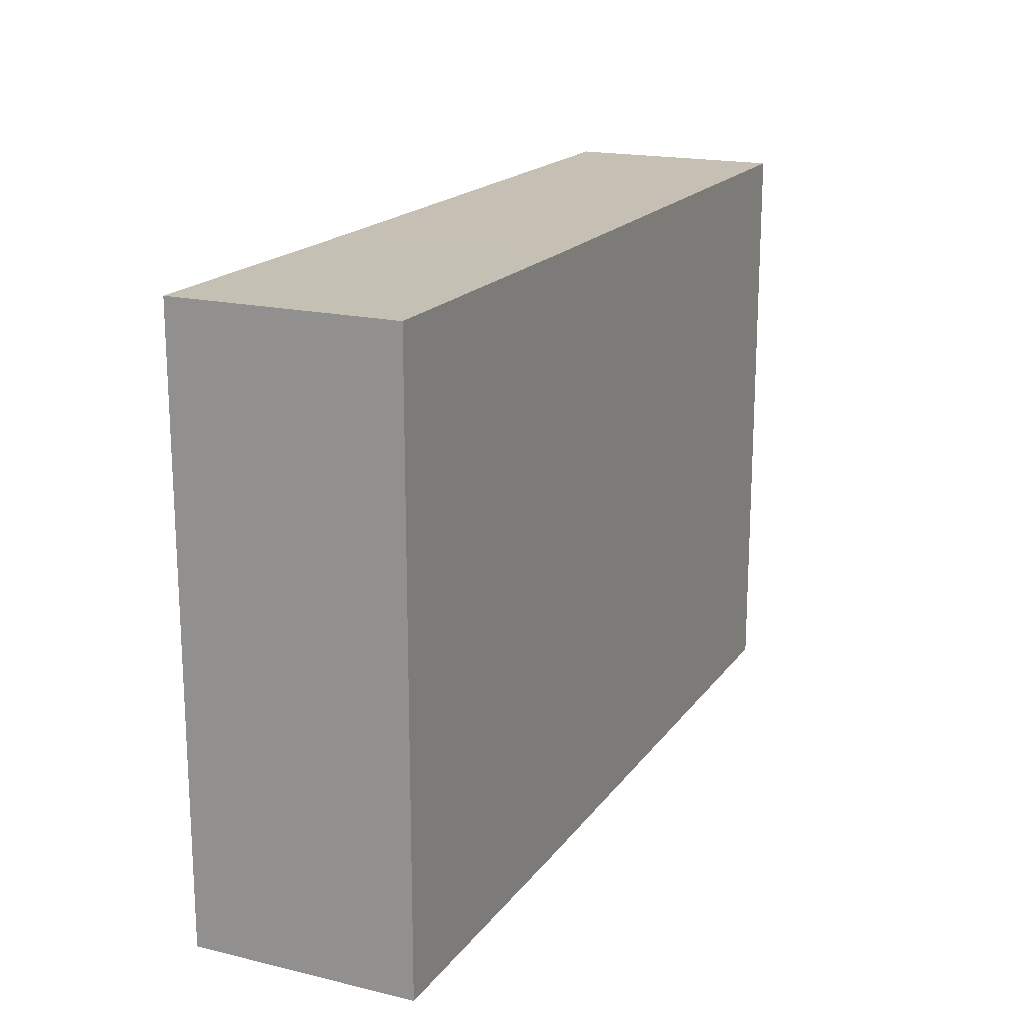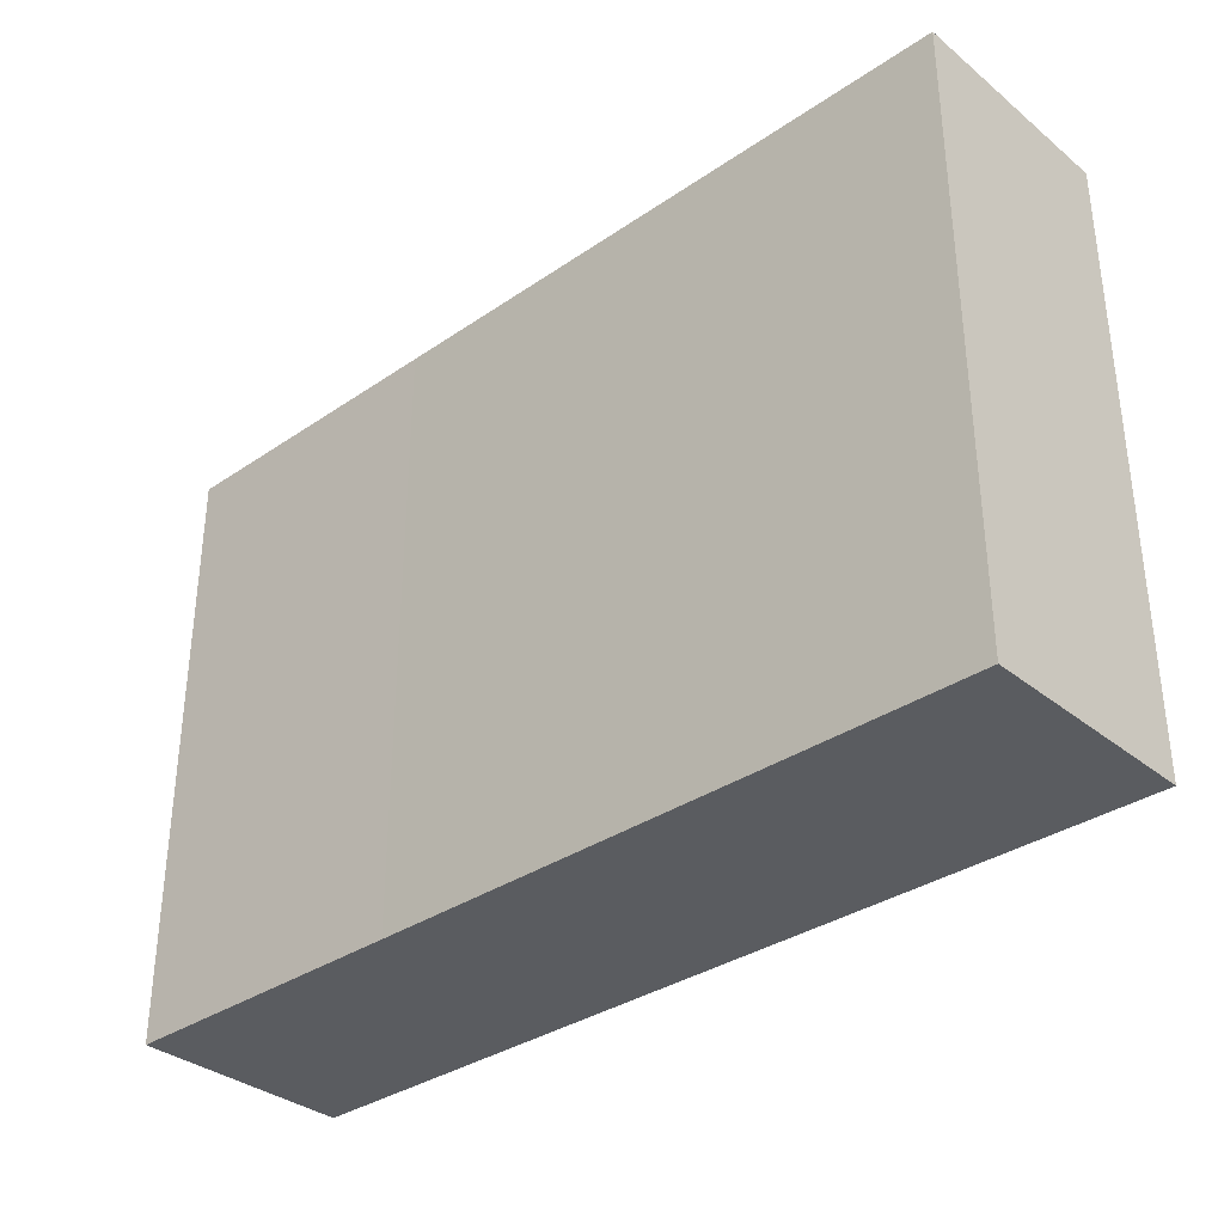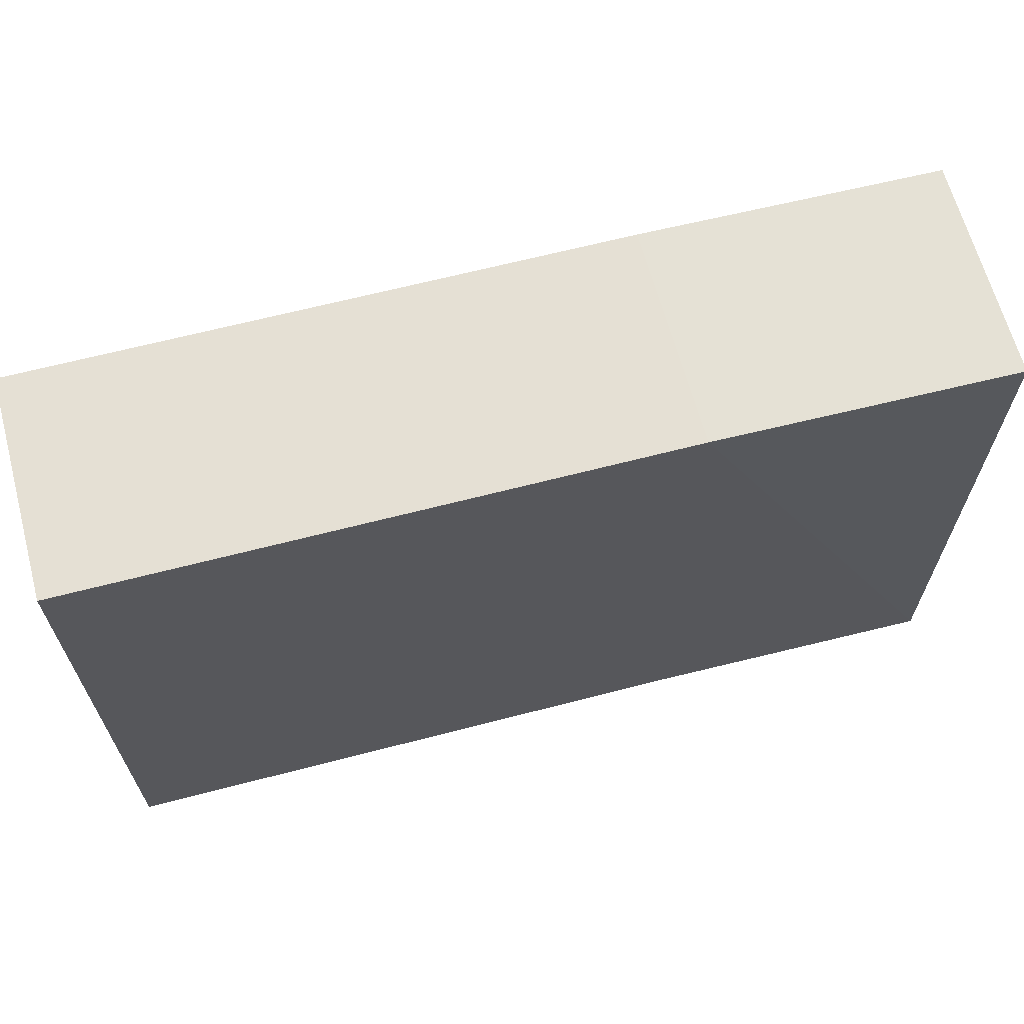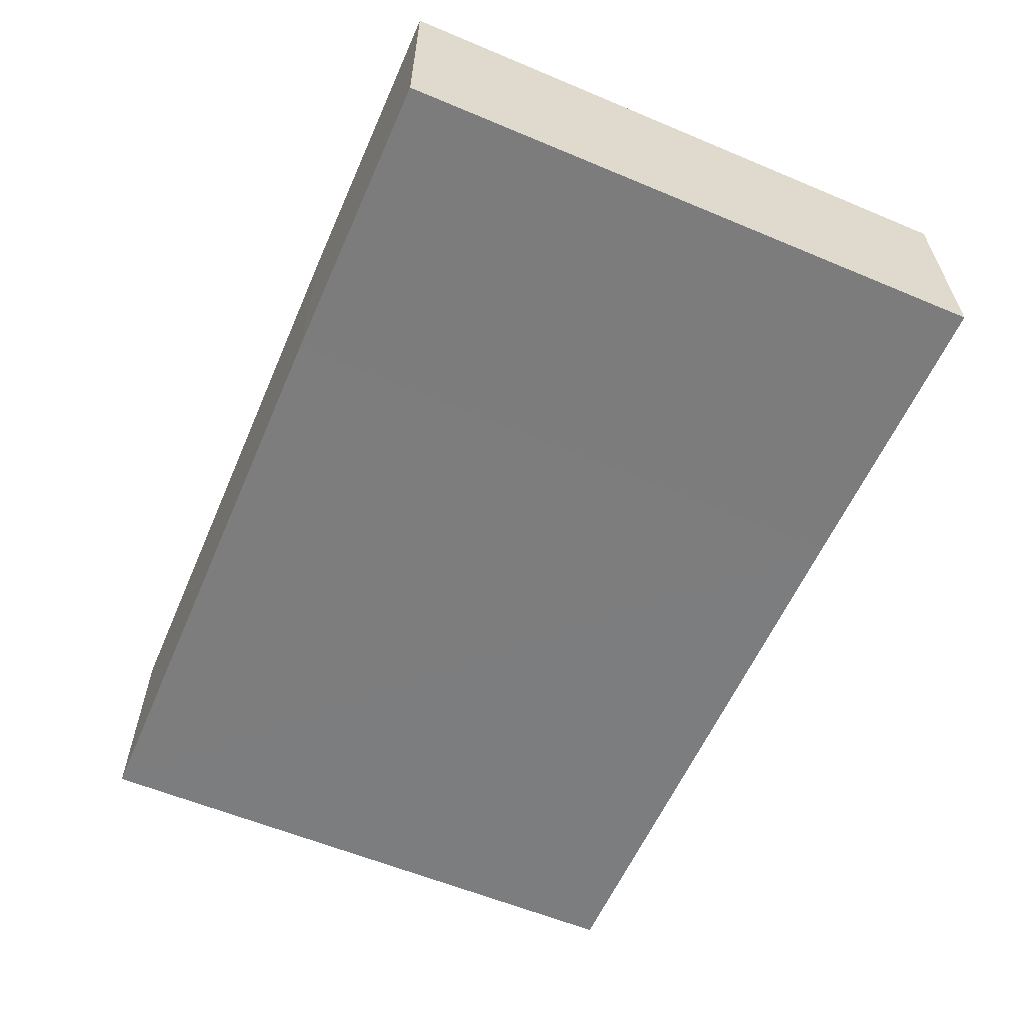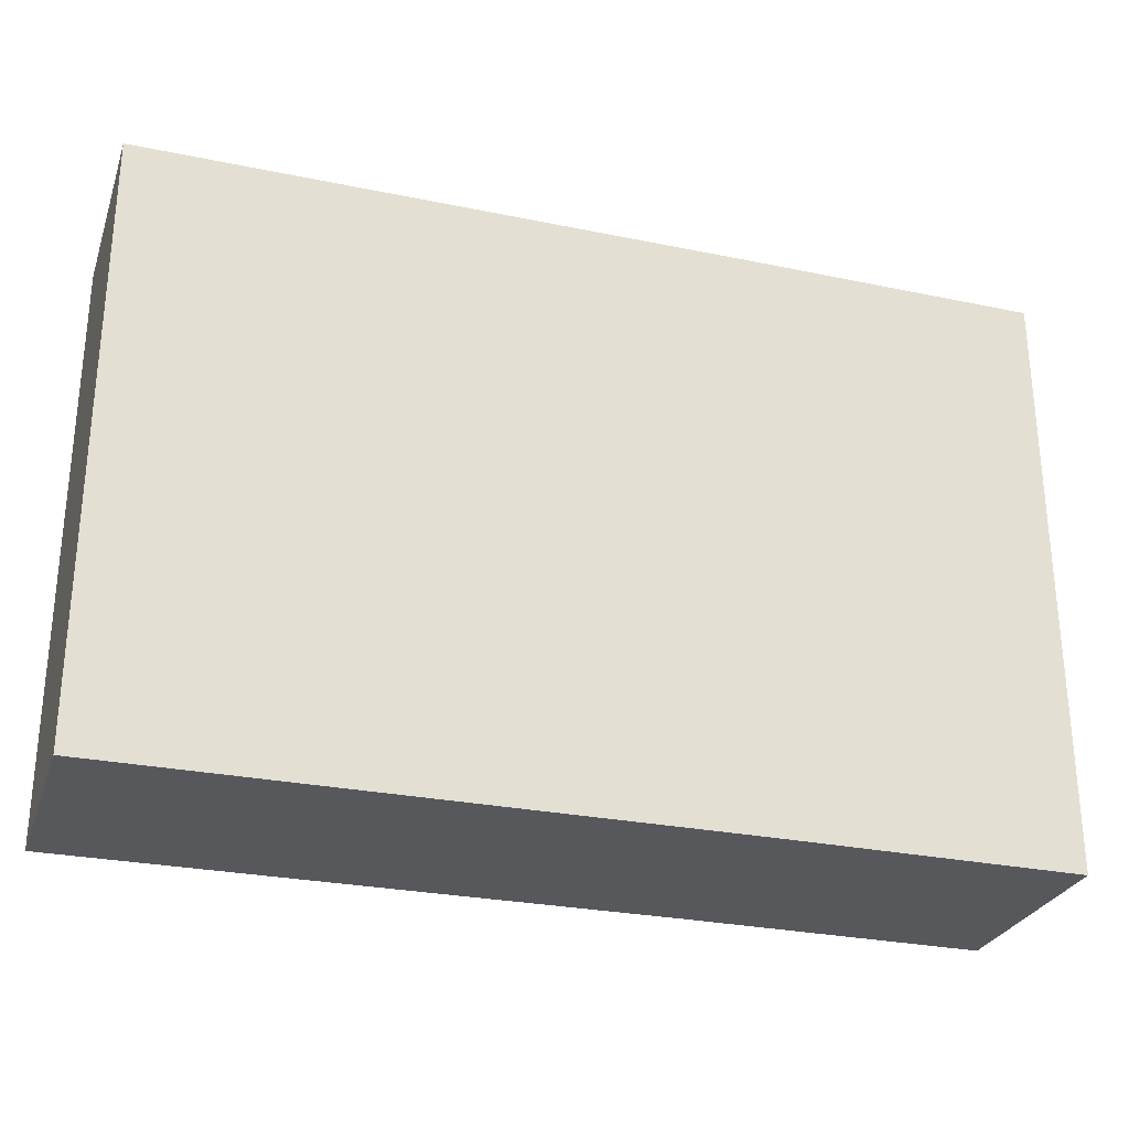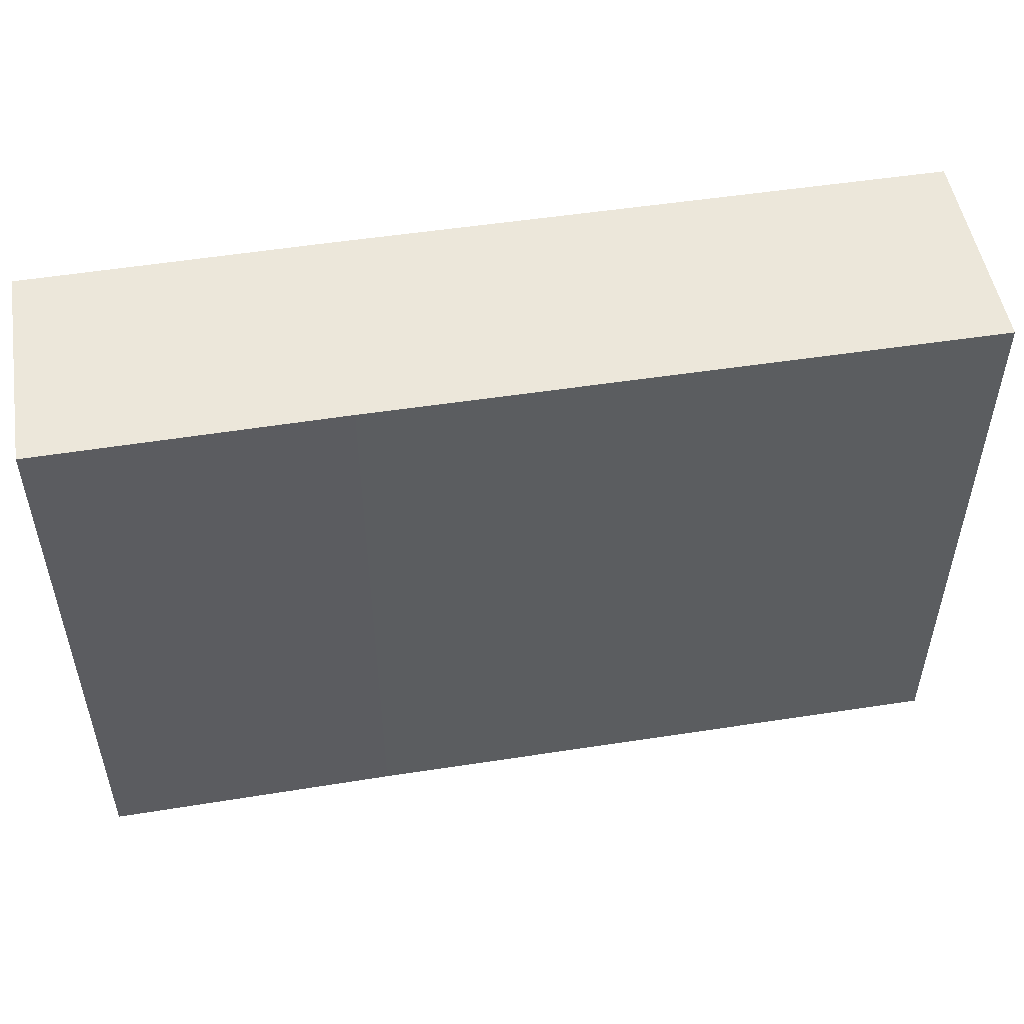
<metadata>
{"format":"obj","ext":"obj","renderer":"f3d","projection":"perspective","resolution":1024,"background":"white","views":[{"elev":17.9,"azim":114.5,"up":"+Y"},{"elev":-34.0,"azim":-137.4,"up":"+Y"},{"elev":65.0,"azim":-14.4,"up":"+Y"},{"elev":-59.2,"azim":66.5,"up":"+Z"},{"elev":-28.1,"azim":-17.7,"up":"+Y"},{"elev":51.3,"azim":170.4,"up":"+Y"}]}
</metadata>
<code>
o 4976
v 2244 1884 16.46
v 2244 1884 16.45
v 2244 1884 16.45
v 2244 1884 16.45
v 2244 1884 16.45
v 2244 1884 16.46
v 2244 1884 16.46
v 2244 1884 16.45
v 2244 1884 16.46
v 2244 1884 16.46
v 2244 1884 16.45
v 2244 1884 16.46
v 2244 1884 16.46
v 2244 1884 16.45
v 2244 1884 16.46
v 2244 1884 16.45
v 2244 1884 16.46
v 2244 1884 16.45
v 2244 1884 16.45
v 2244 1884 16.46
v 2244 1884 16.45
v 2244 1884 16.46
v 2244 1884 16.45
v 2244 1884 16.46
f 1 2 3
f 4 5 3
f 1 5 6
f 7 5 8
f 1 7 9
f 10 8 11
f 12 13 6
f 14 13 3
f 14 15 6
f 16 13 17
f 14 16 18
f 18 19 11
f 10 19 20
f 21 17 20
f 21 22 11
f 9 22 20
f 23 22 15
f 24 15 22
f 23 2 19
f 24 19 2

</code>
